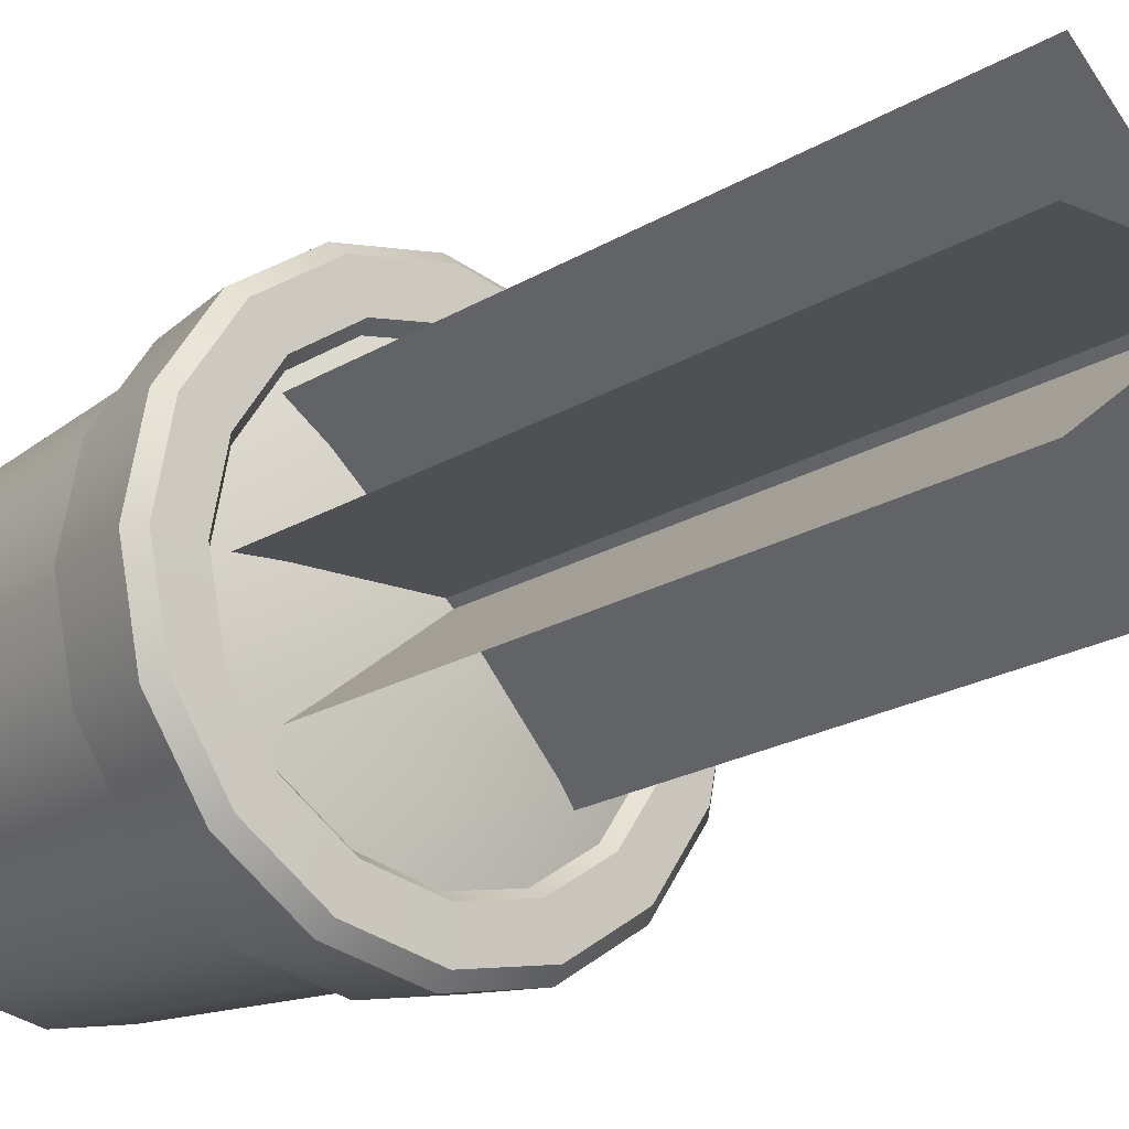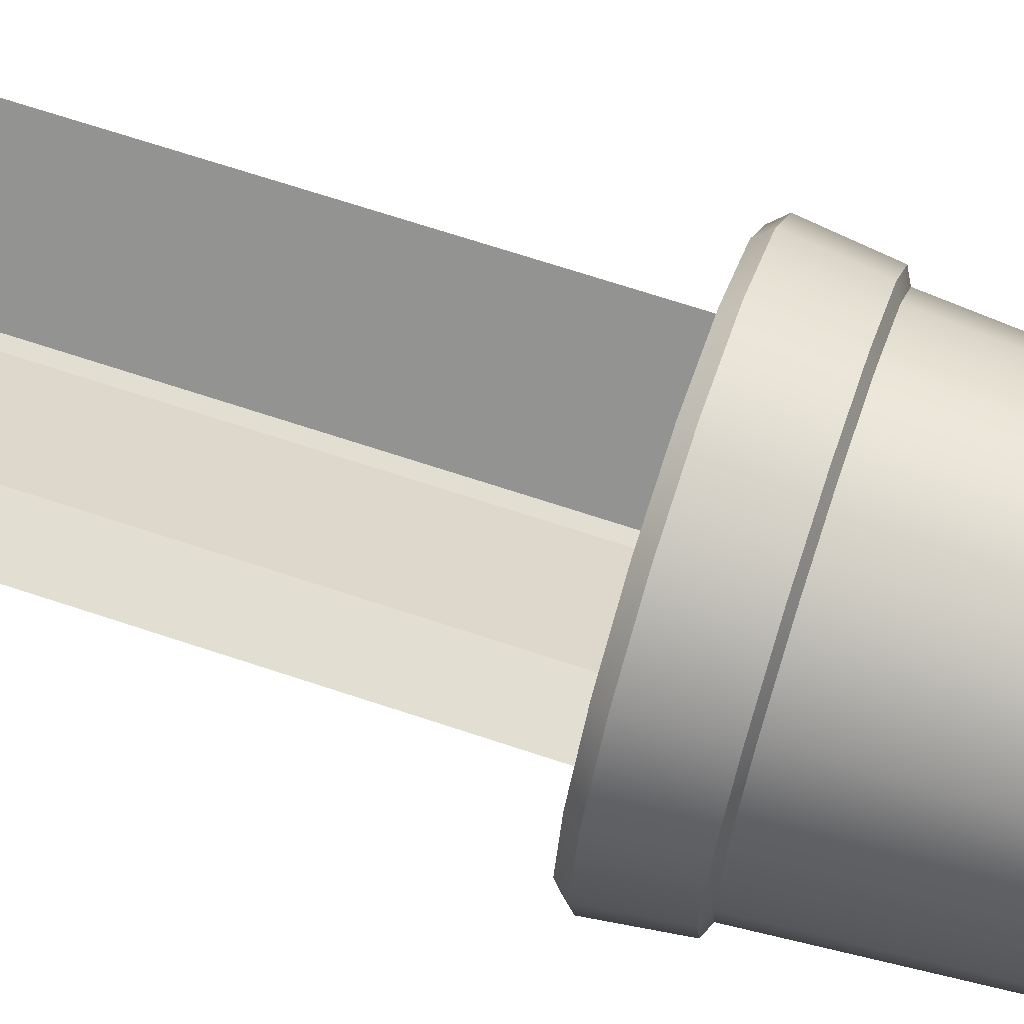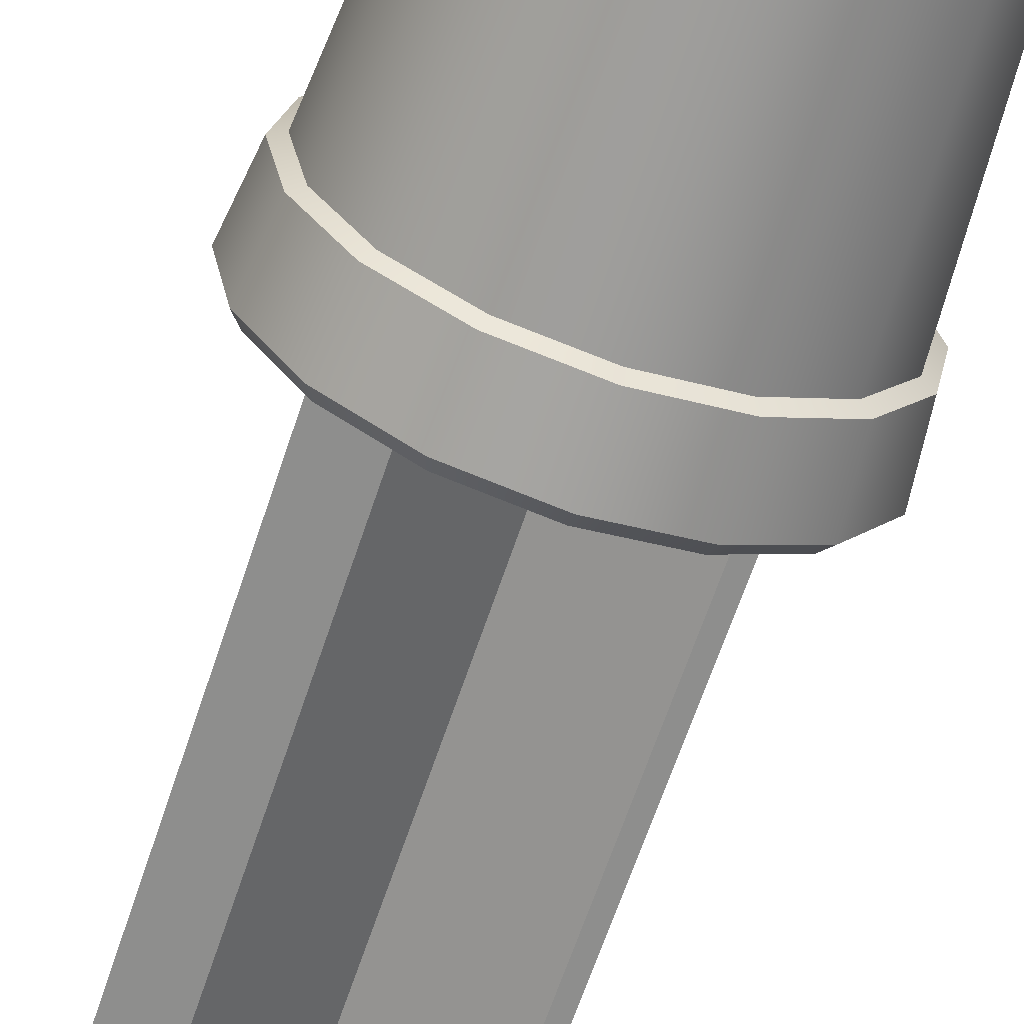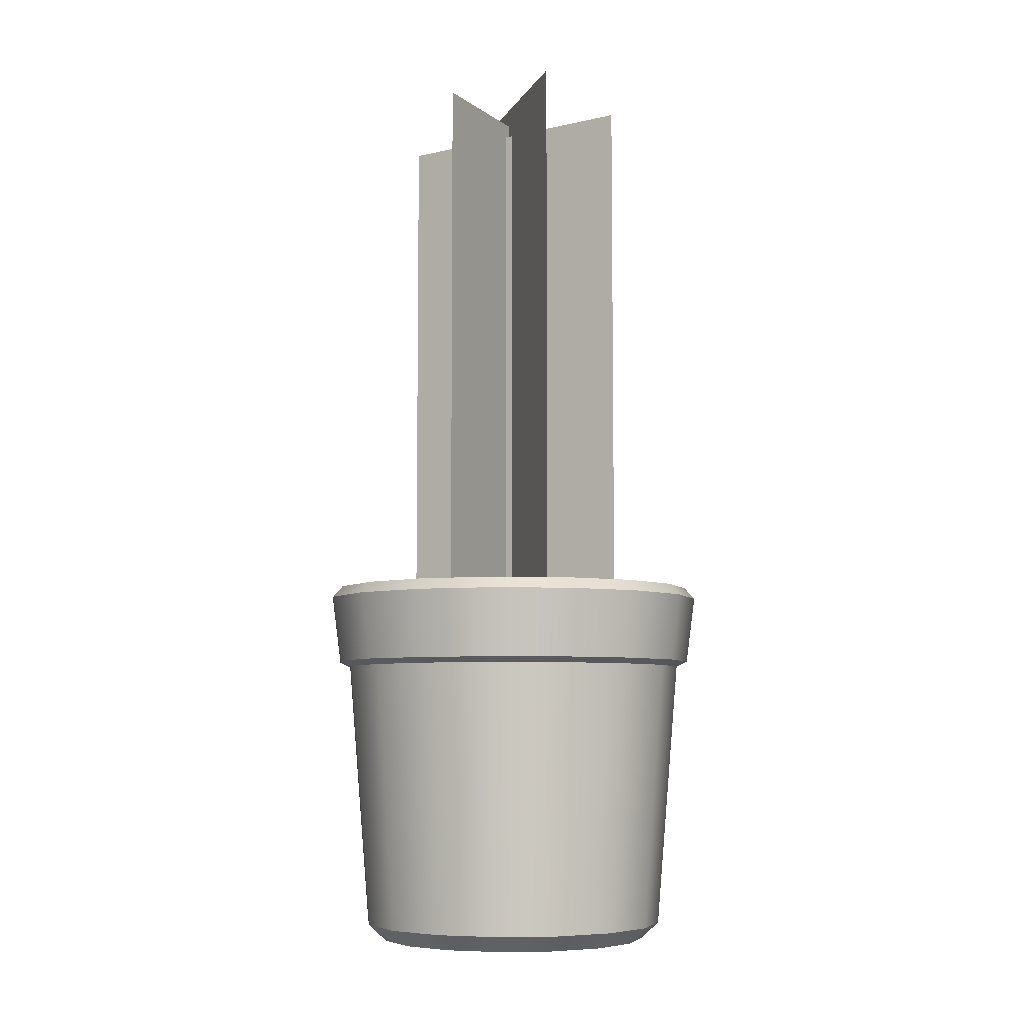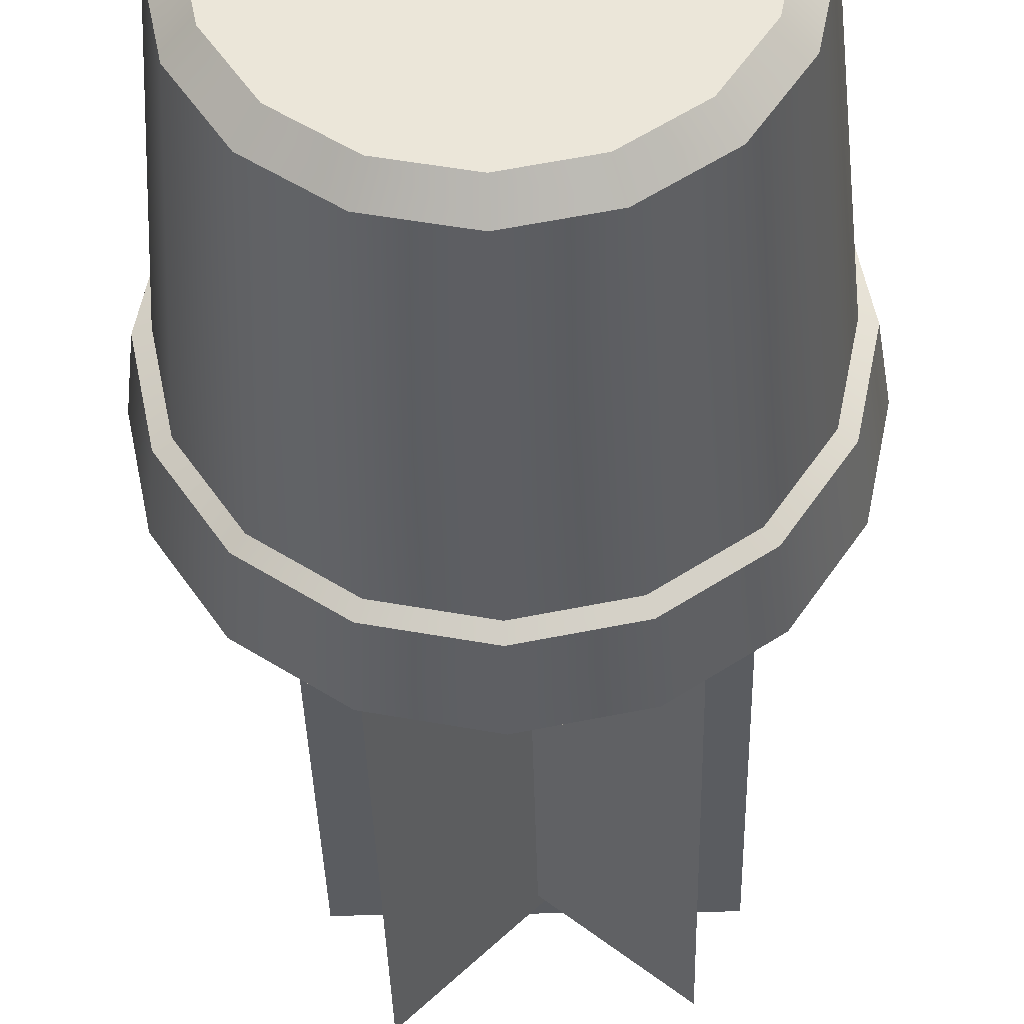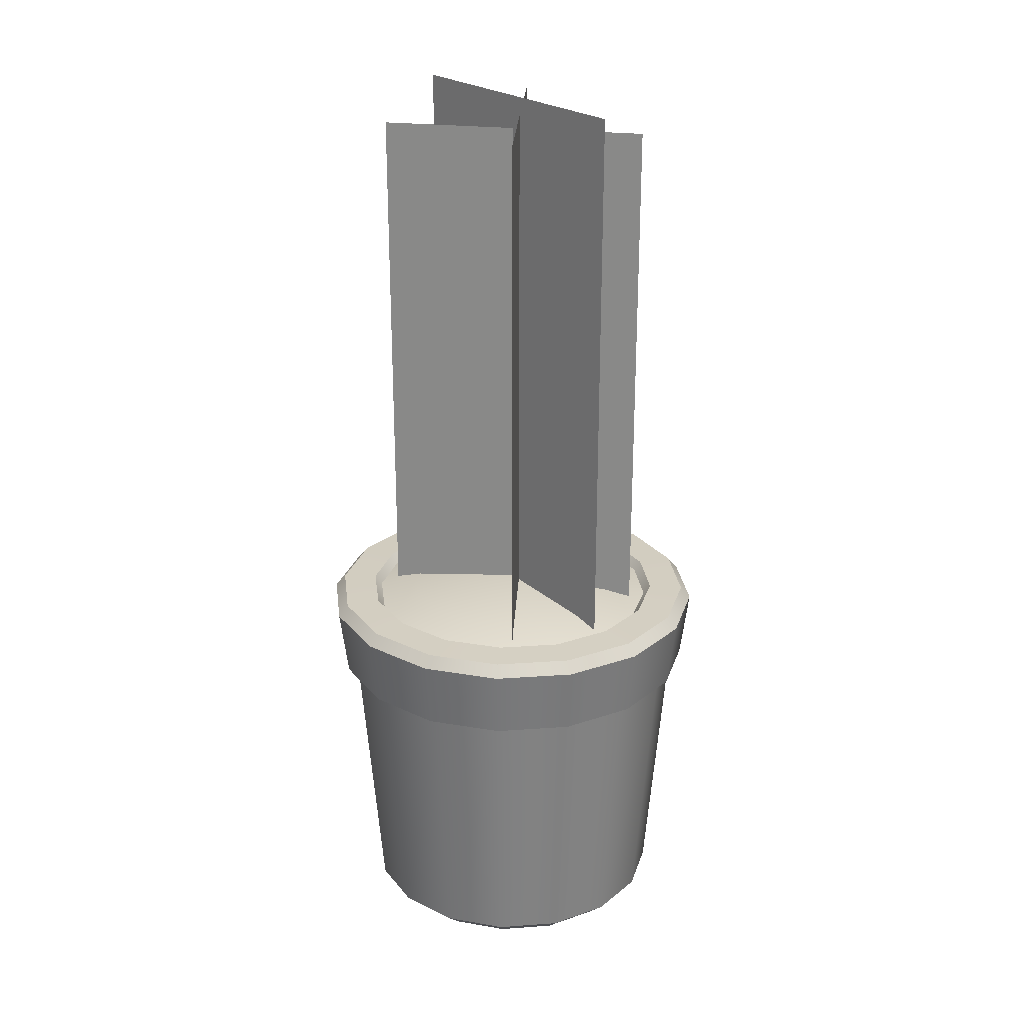
<metadata>
{"format":"obj","ext":"obj","renderer":"f3d","projection":"perspective","resolution":1024,"background":"white","views":[{"elev":-19.2,"azim":139.4,"up":"+Z"},{"elev":68.0,"azim":-71.5,"up":"+Z"},{"elev":-64.8,"azim":-18.4,"up":"+Z"},{"elev":-6.4,"azim":-106.7,"up":"+Y"},{"elev":-34.2,"azim":1.3,"up":"+Z"},{"elev":24.9,"azim":49.5,"up":"+Y"}]}
</metadata>
<code>
g default
v 0 0 0
v 0.1727 0.3016 -0.07154
v 0.187 0.3016 -0
v 0.1727 0.3016 0.07154
v 0.1322 0.3016 0.1322
v 0.07154 0.3016 0.1727
v -0 0.3016 0.187
v -0.07154 0.3016 0.1727
v -0.1322 0.3016 0.1322
v -0.1727 0.3016 0.07154
v -0.187 0.3016 -0
v -0.1727 0.3016 -0.07154
v -0.1322 0.3016 -0.1322
v -0.07154 0.3016 -0.1727
v 0 0.3016 -0.187
v 0.07154 0.3016 -0.1727
v 0.1322 0.3016 -0.1322
v 0.1833 0.3072 -0.07593
v 0.1984 0.3072 0
v 0.1833 0.3072 0.07593
v 0.1403 0.3072 0.1403
v 0.07593 0.3072 0.1833
v -0 0.3072 0.1984
v -0.07593 0.3072 0.1833
v -0.1403 0.3072 0.1403
v -0.1833 0.3072 0.07593
v -0.1984 0.3072 -0
v -0.1833 0.3072 -0.07593
v -0.1403 0.3072 -0.1403
v -0.07593 0.3072 -0.1833
v 0 0.3072 -0.1984
v 0.07593 0.3072 -0.1833
v 0.1403 0.3072 -0.1403
v 0.1822 0.39 -0.07547
v 0.1918 0.3782 -0.07944
v 0.1395 0.39 -0.1395
v 0.1468 0.3782 -0.1468
v 0.07547 0.39 -0.1822
v 0.07944 0.3782 -0.1918
v 0 0.39 -0.1972
v 0 0.3782 -0.2076
v -0.07547 0.39 -0.1822
v -0.07944 0.3782 -0.1918
v -0.1395 0.39 -0.1395
v -0.1468 0.3782 -0.1468
v -0.1822 0.39 -0.07547
v -0.1918 0.3782 -0.07944
v -0.1972 0.39 -0
v -0.2076 0.3782 -0
v -0.1822 0.39 0.07547
v -0.1918 0.3782 0.07944
v -0.1395 0.39 0.1395
v -0.1468 0.3782 0.1468
v -0.07547 0.39 0.1822
v -0.07944 0.3782 0.1918
v -0 0.39 0.1972
v -0 0.3782 0.2076
v 0.07547 0.39 0.1822
v 0.07944 0.3782 0.1918
v 0.1395 0.39 0.1395
v 0.1468 0.3782 0.1468
v 0.1822 0.39 0.07547
v 0.1918 0.3782 0.07944
v 0.1972 0.39 -0
v 0.2076 0.3782 -0
v 0.1139 0.3907 -0.1139
v 0.1489 0.3907 -0.06166
v 0.06166 0.3907 -0.1489
v 0 0.3907 -0.1611
v -0.06166 0.3907 -0.1489
v -0.1139 0.3907 -0.1139
v -0.1489 0.3907 -0.06166
v -0.1611 0.3907 -0
v -0.1489 0.3907 0.06166
v -0.1139 0.3907 0.1139
v -0.06166 0.3907 0.1489
v -0 0.3907 0.1611
v 0.06166 0.3907 0.1489
v 0.1139 0.3907 0.1139
v 0.1489 0.3907 0.06166
v 0.1611 0.3907 -0
v 0.1088 0.3815 -0.1088
v 0.1421 0.3815 -0.05886
v 0.05886 0.3815 -0.1421
v 0 0.3815 -0.1538
v -0.05886 0.3815 -0.1421
v -0.1088 0.3815 -0.1088
v -0.1421 0.3815 -0.05886
v -0.1538 0.3815 -0
v -0.1421 0.3815 0.05886
v -0.1088 0.3815 0.1088
v -0.05886 0.3815 0.1421
v -0 0.3815 0.1538
v 0.05886 0.3815 0.1421
v 0.1088 0.3815 0.1088
v 0.1421 0.3815 0.05886
v 0.1538 0.3815 -0
v 0.07906 0.3904 -0.07906
v 0.1033 0.3904 -0.04279
v -0 0.3989 -0
v 0.04279 0.3904 -0.1033
v 0 0.3904 -0.1118
v -0.04279 0.3904 -0.1033
v -0.07906 0.3904 -0.07906
v -0.1033 0.3904 -0.04279
v -0.1118 0.3904 -0
v -0.1033 0.3904 0.04279
v -0.07906 0.3904 0.07906
v -0.04279 0.3904 0.1033
v -0 0.3904 0.1118
v 0.04279 0.3904 0.1033
v 0.07906 0.3904 0.07906
v 0.1033 0.3904 0.04279
v 0.1118 0.3904 -0
v 0.1511 0.01743 -0.0626
v 0.1333 0 -0.05522
v 0.1157 0.01743 -0.1157
v 0.102 0 -0.102
v 0.0626 0.01743 -0.1511
v 0.05522 0 -0.1333
v 0 0.01743 -0.1636
v 0 0 -0.1443
v -0.0626 0.01743 -0.1511
v -0.05522 0 -0.1333
v -0.1157 0.01743 -0.1157
v -0.102 0 -0.102
v -0.1511 0.01743 -0.0626
v -0.1333 0 -0.05522
v -0.1636 0.01743 -0
v -0.1443 0 -0
v -0.1511 0.01743 0.0626
v -0.1333 0 0.05522
v -0.1157 0.01743 0.1157
v -0.102 0 0.102
v -0.0626 0.01743 0.1511
v -0.05522 0 0.1333
v -0 0.01743 0.1636
v -0 0 0.1443
v 0.0626 0.01743 0.1511
v 0.05522 0 0.1333
v 0.1157 0.01743 0.1157
v 0.102 0 0.102
v 0.1511 0.01743 0.0626
v 0.1333 0 0.05522
v 0.1636 0.01743 -0
v 0.1443 0 -0
v -0.1328 0.3813 0
v 0.142 0.3813 0
v -0.1328 0.5258 0
v 0.142 0.5258 0
v -0.1328 0.6703 0
v 0.142 0.6703 0
v -0.1328 0.8149 0
v 0.142 0.8149 0
v -0.1328 0.9594 0
v 0.142 0.9594 0
v -0.0867 0.3619 -0.09536
v 0.1112 0.3619 0.09536
v -0.0867 0.5064 -0.09536
v 0.1112 0.5064 0.09536
v -0.0867 0.6509 -0.09536
v 0.1112 0.6509 0.09536
v -0.0867 0.7955 -0.09536
v 0.1112 0.7955 0.09536
v -0.0867 0.94 -0.09536
v 0.1112 0.94 0.09536
v -0.1062 0.3469 0.08603
v 0.1082 0.3469 -0.08603
v -0.1062 0.4914 0.08603
v 0.1082 0.4914 -0.08603
v -0.1062 0.6359 0.08603
v 0.1082 0.6359 -0.08603
v -0.1062 0.7804 0.08603
v 0.1082 0.7804 -0.08603
v -0.1062 0.9249 0.08603
v 0.1082 0.9249 -0.08603
g pottedPlant_1 godot_exports
f 3 2 18 19
f 4 3 19 20
f 5 4 20 21
f 6 5 21 22
f 7 6 22 23
f 8 7 23 24
f 9 8 24 25
f 10 9 25 26
f 11 10 26 27
f 12 11 27 28
f 13 12 28 29
f 14 13 29 30
f 15 14 30 31
f 16 15 31 32
f 17 16 32 33
f 2 17 33 18
f 34 35 37 36
f 35 34 64 65
f 36 37 39 38
f 38 39 41 40
f 40 41 43 42
f 42 43 45 44
f 44 45 47 46
f 46 47 49 48
f 48 49 51 50
f 50 51 53 52
f 52 53 55 54
f 54 55 57 56
f 56 57 59 58
f 58 59 61 60
f 60 61 63 62
f 62 63 65 64
f 99 98 100
f 98 101 100
f 101 102 100
f 102 103 100
f 103 104 100
f 104 105 100
f 105 106 100
f 106 107 100
f 107 108 100
f 108 109 100
f 109 110 100
f 110 111 100
f 111 112 100
f 112 113 100
f 113 114 100
f 114 99 100
f 19 18 35 65
f 20 19 65 63
f 21 20 63 61
f 22 21 61 59
f 23 22 59 57
f 24 23 57 55
f 25 24 55 53
f 26 25 53 51
f 27 26 51 49
f 28 27 49 47
f 29 28 47 45
f 30 29 45 43
f 31 30 43 41
f 32 31 41 39
f 33 32 39 37
f 18 33 37 35
f 34 36 66 67
f 36 38 68 66
f 38 40 69 68
f 40 42 70 69
f 42 44 71 70
f 44 46 72 71
f 46 48 73 72
f 48 50 74 73
f 50 52 75 74
f 52 54 76 75
f 54 56 77 76
f 56 58 78 77
f 58 60 79 78
f 60 62 80 79
f 62 64 81 80
f 64 34 67 81
f 67 66 82 83
f 66 68 84 82
f 68 69 85 84
f 69 70 86 85
f 70 71 87 86
f 71 72 88 87
f 72 73 89 88
f 73 74 90 89
f 74 75 91 90
f 75 76 92 91
f 76 77 93 92
f 77 78 94 93
f 78 79 95 94
f 79 80 96 95
f 80 81 97 96
f 81 67 83 97
f 83 82 98 99
f 82 84 101 98
f 84 85 102 101
f 85 86 103 102
f 86 87 104 103
f 87 88 105 104
f 88 89 106 105
f 89 90 107 106
f 90 91 108 107
f 91 92 109 108
f 92 93 110 109
f 93 94 111 110
f 94 95 112 111
f 95 96 113 112
f 96 97 114 113
f 97 83 99 114
f 115 116 118 117
f 116 115 145 146
f 117 118 120 119
f 119 120 122 121
f 121 122 124 123
f 123 124 126 125
f 125 126 128 127
f 127 128 130 129
f 129 130 132 131
f 131 132 134 133
f 133 134 136 135
f 135 136 138 137
f 137 138 140 139
f 139 140 142 141
f 141 142 144 143
f 143 144 146 145
f 115 117 17 2
f 117 119 16 17
f 119 121 15 16
f 121 123 14 15
f 123 125 13 14
f 125 127 12 13
f 127 129 11 12
f 129 131 10 11
f 131 133 9 10
f 133 135 8 9
f 135 137 7 8
f 137 139 6 7
f 139 141 5 6
f 141 143 4 5
f 143 145 3 4
f 145 115 2 3
f 118 116 1
f 120 118 1
f 122 120 1
f 124 122 1
f 126 124 1
f 128 126 1
f 130 128 1
f 132 130 1
f 134 132 1
f 136 134 1
f 138 136 1
f 140 138 1
f 142 140 1
f 144 142 1
f 146 144 1
f 116 146 1
f 147 148 150 149
f 149 150 152 151
f 151 152 154 153
f 153 154 156 155
f 157 158 160 159
f 159 160 162 161
f 161 162 164 163
f 163 164 166 165
f 167 168 170 169
f 169 170 172 171
f 171 172 174 173
f 173 174 176 175

</code>
